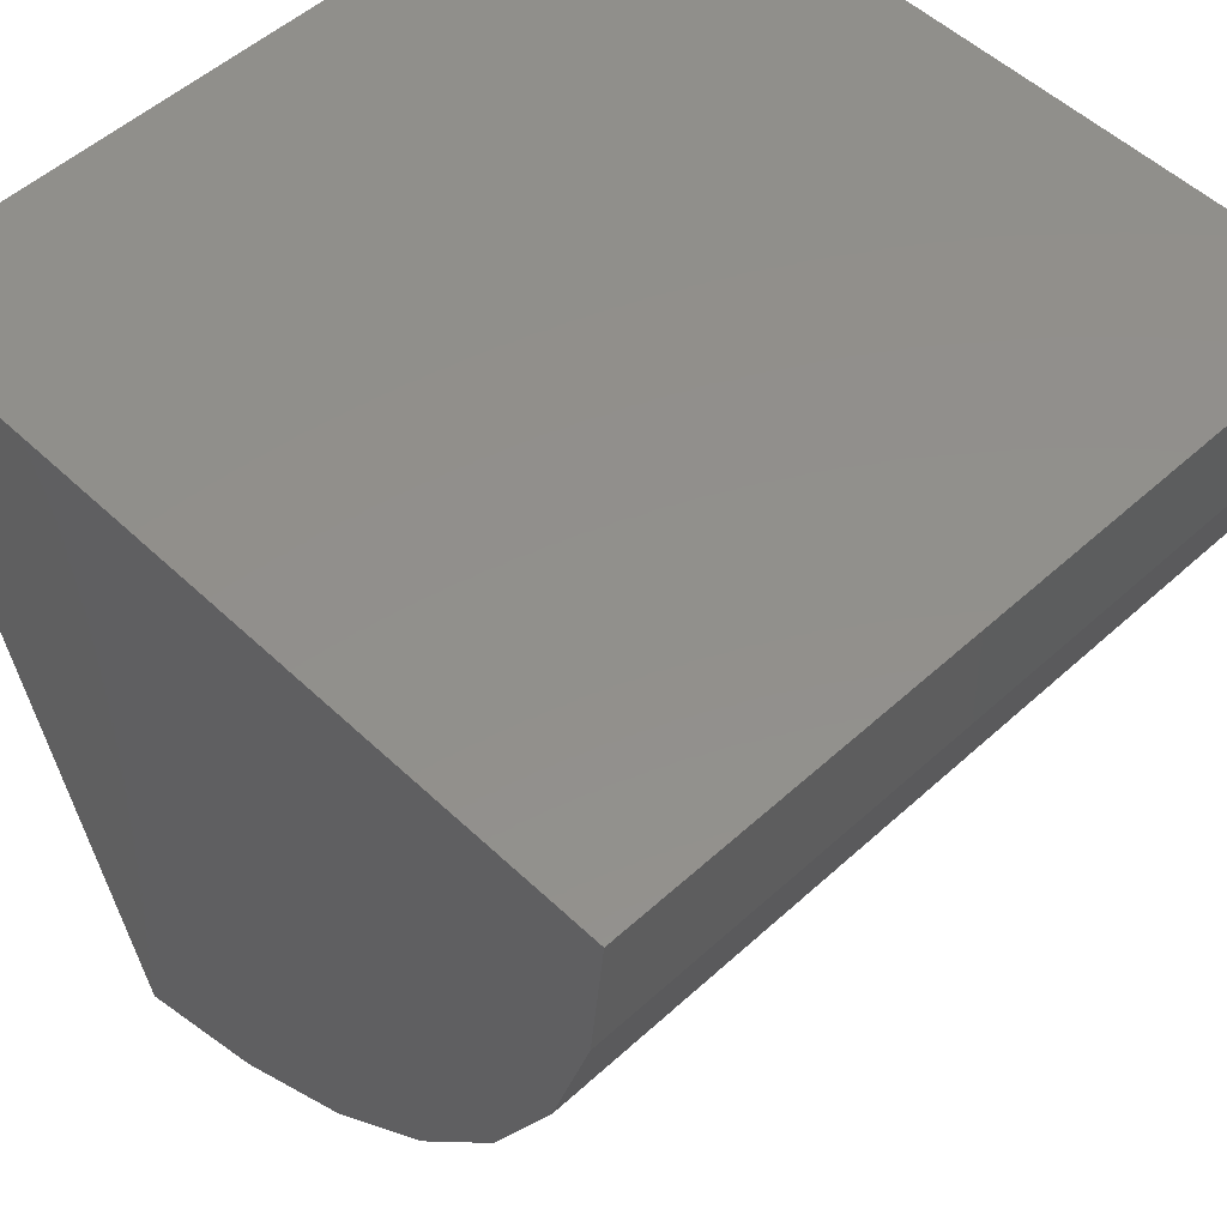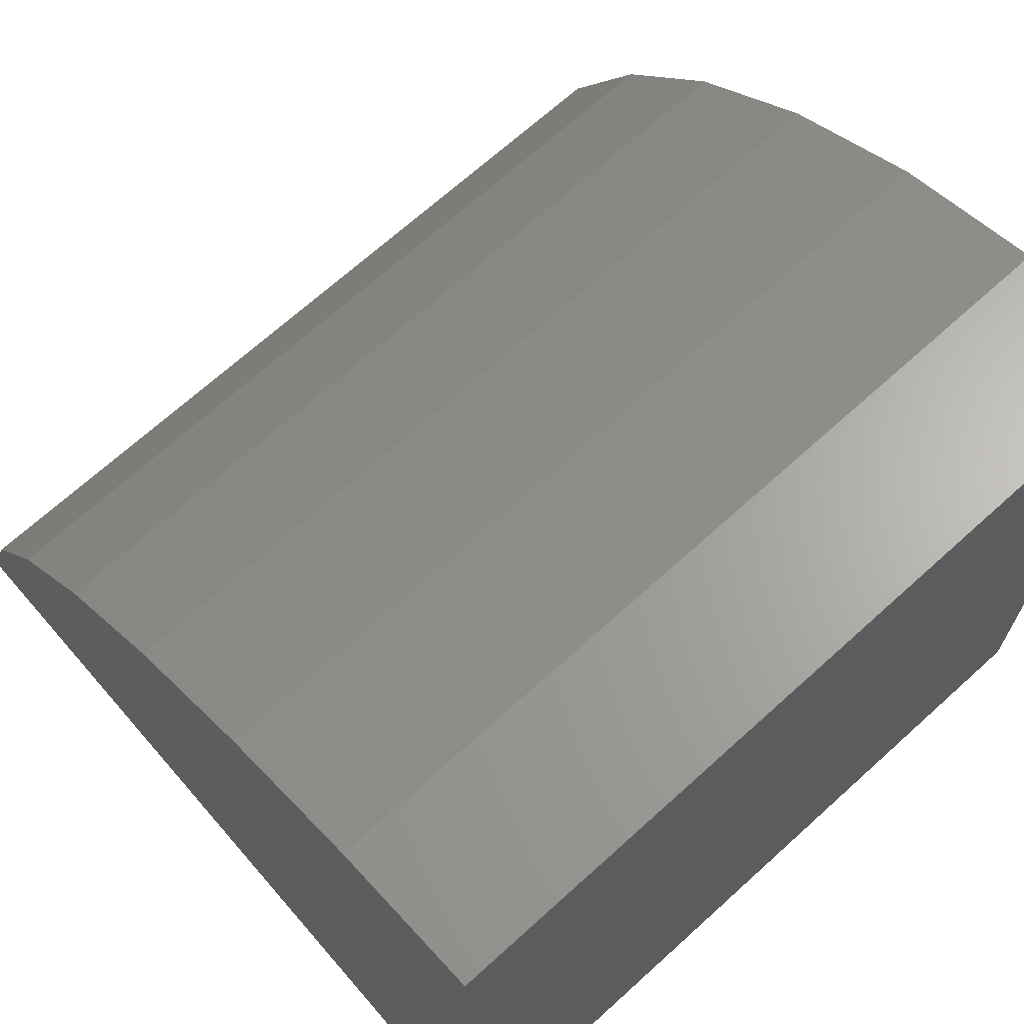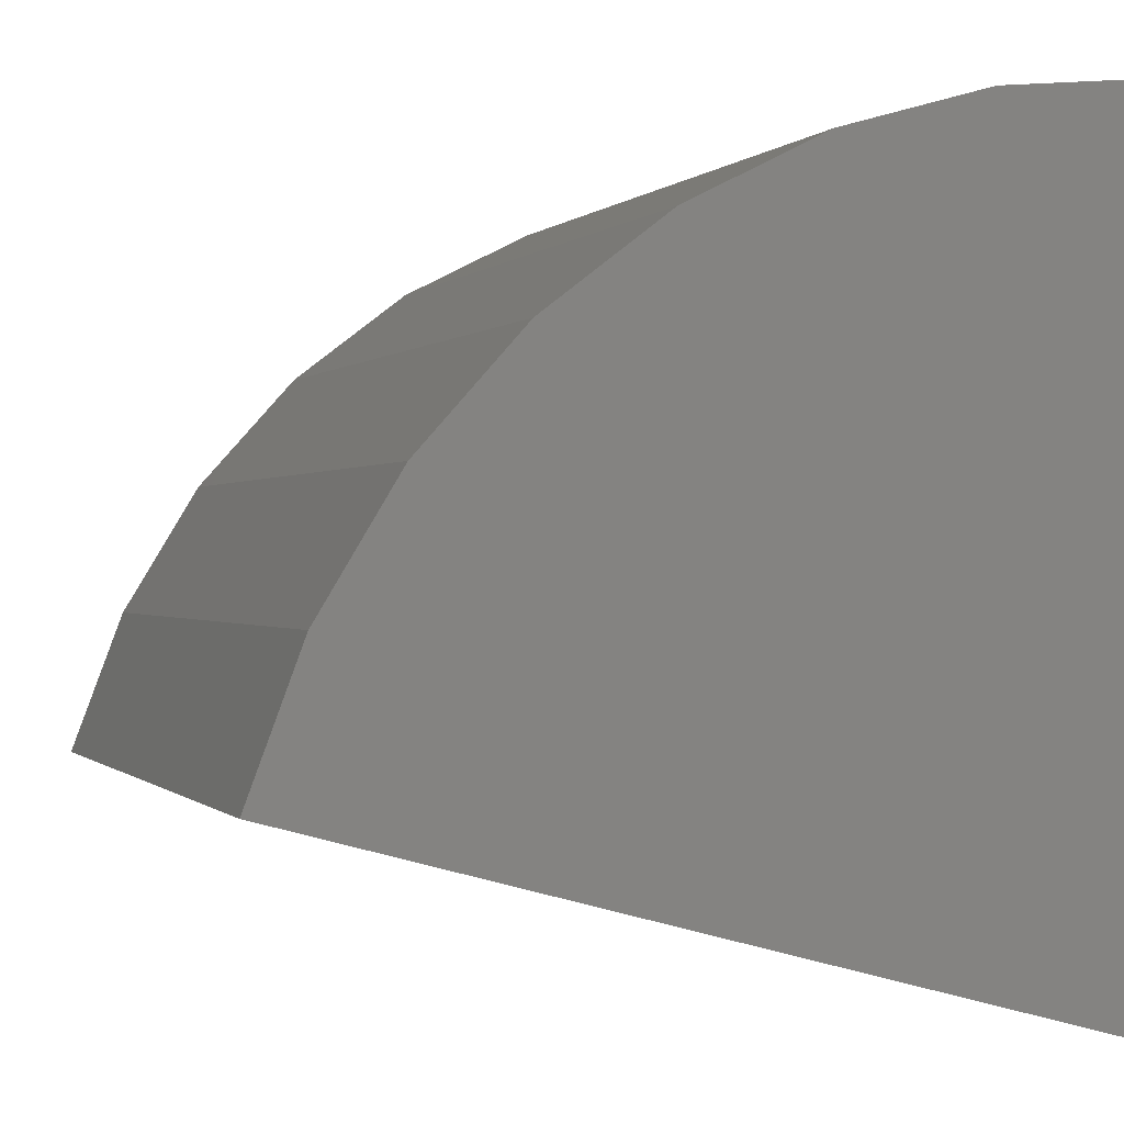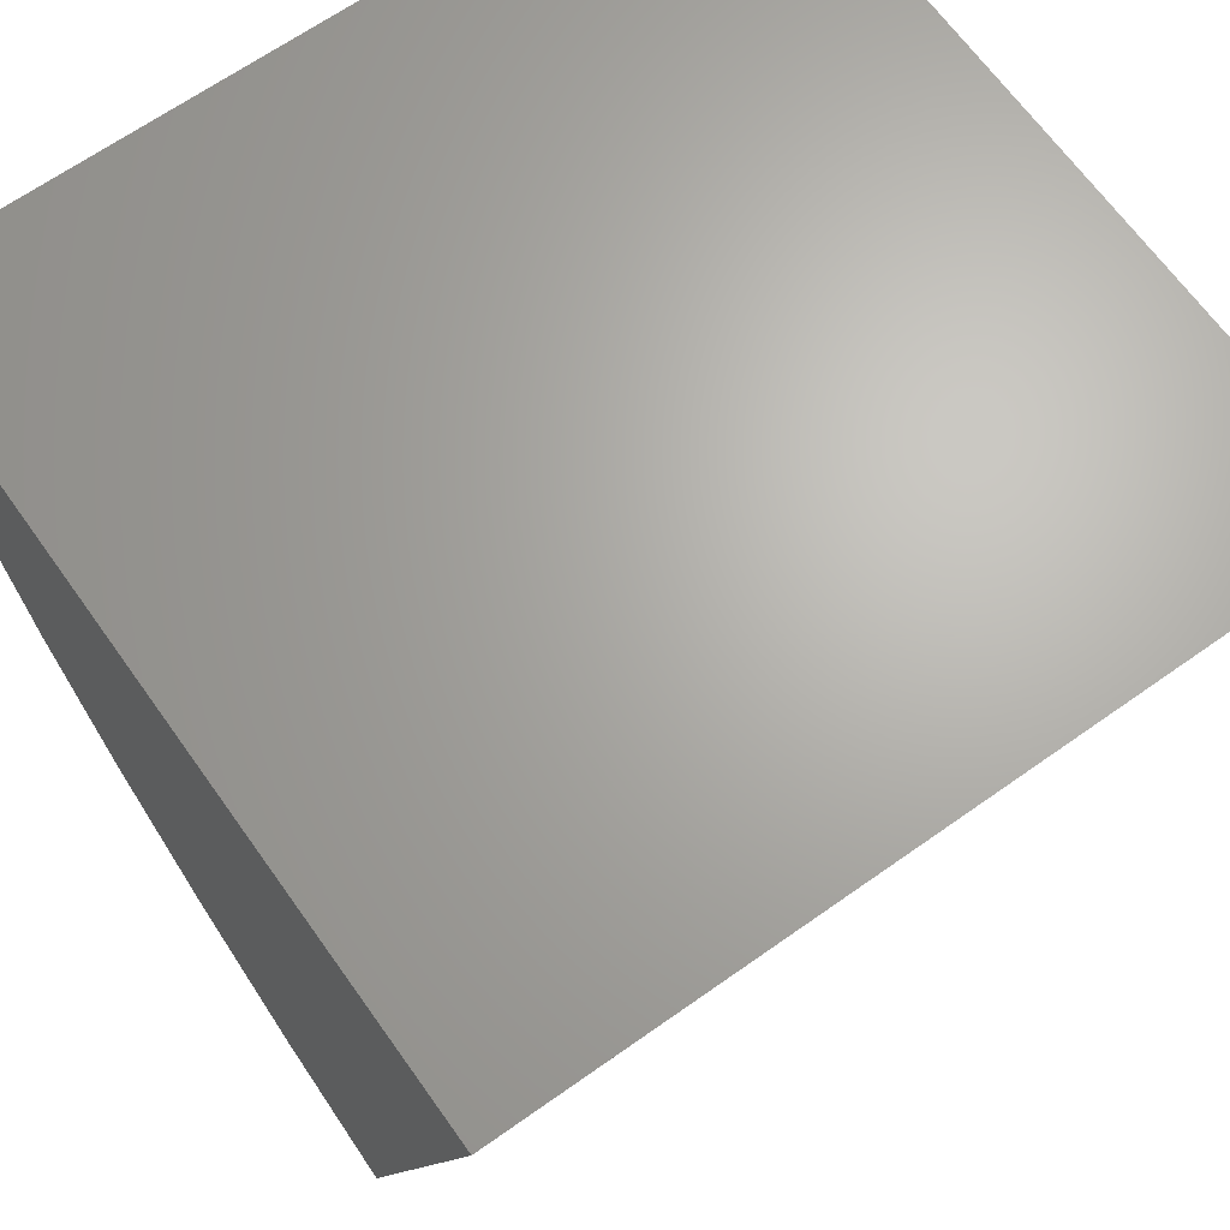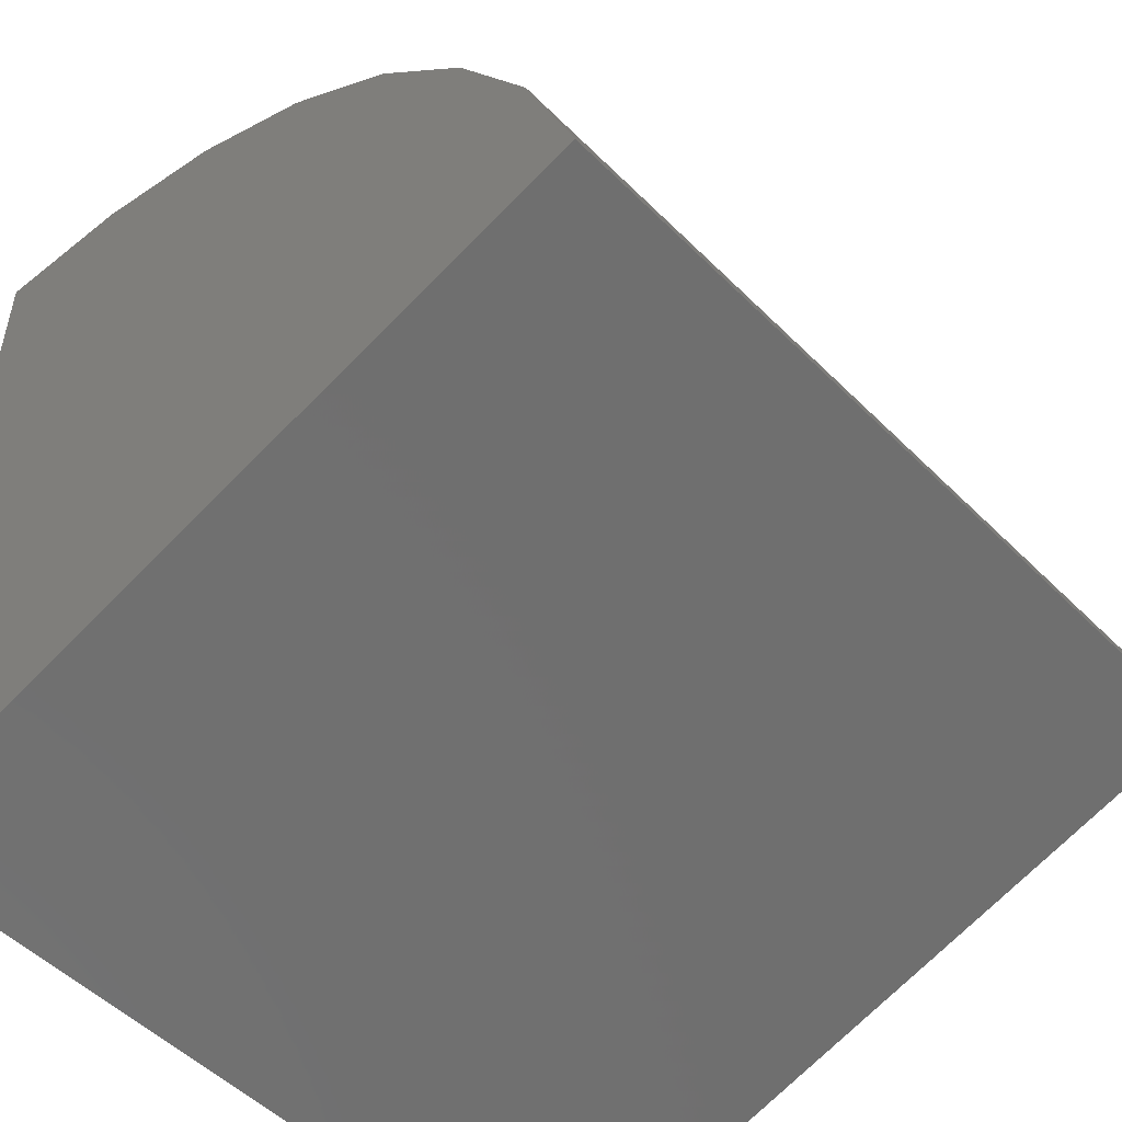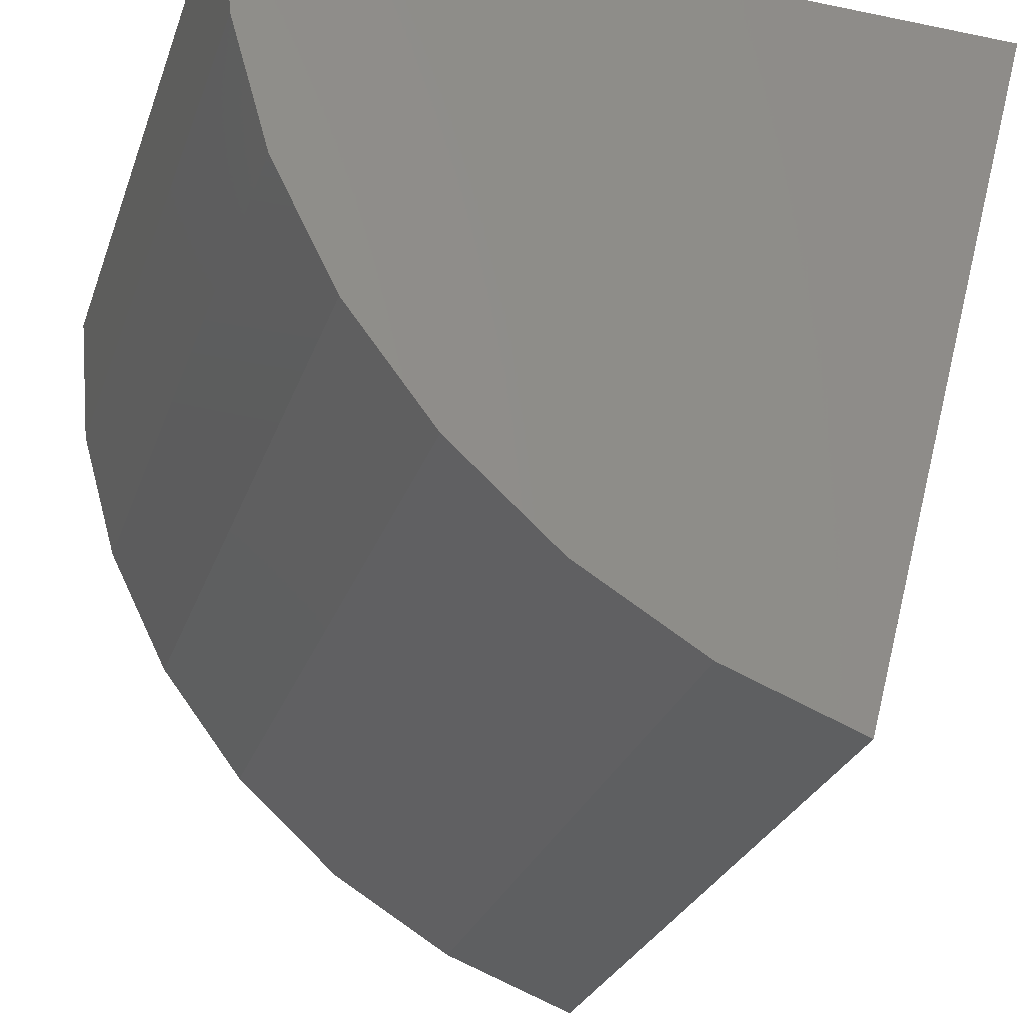
<metadata>
{"format":"stl","ext":"stl","renderer":"f3d","projection":"perspective","resolution":1024,"background":"white","views":[{"elev":52.4,"azim":-44.4,"up":"+Y"},{"elev":68.9,"azim":137.8,"up":"+Z"},{"elev":-0.0,"azim":71.5,"up":"+Z"},{"elev":66.3,"azim":144.6,"up":"+Y"},{"elev":-51.3,"azim":-47.1,"up":"+Z"},{"elev":-27.9,"azim":72.7,"up":"+Y"}]}
</metadata>
<code>
# stl→obj: 18 verts, 32 faces
v -0.07155 7.304e-19 -0.07155
v -0.006579 4.337e-18 -0.07155
v -0.07155 -0.0627 -0.05454
v -0.006579 -0.0627 -0.05454
v -0.07155 4.337e-18 -0.006579
v -0.006579 7.943e-18 -0.006579
v -0.07155 -0.05846 -0.0432
v -0.07155 -0.05219 -0.03285
v -0.07155 -0.0441 -0.02384
v -0.07155 -0.03449 -0.01649
v -0.07155 -0.02368 -0.01105
v -0.07155 -0.01205 -0.007706
v -0.006579 -0.05846 -0.0432
v -0.006579 -0.05219 -0.03285
v -0.006579 -0.0441 -0.02384
v -0.006579 -0.03449 -0.01649
v -0.006579 -0.02368 -0.01105
v -0.006579 -0.01205 -0.007706
f 1 2 3
f 3 2 4
f 1 5 2
f 2 5 6
f 1 3 7
f 1 7 8
f 1 8 9
f 1 9 10
f 1 10 11
f 1 11 12
f 1 12 5
f 3 4 7
f 7 4 13
f 7 13 8
f 8 13 14
f 8 14 9
f 9 14 15
f 9 15 10
f 10 15 16
f 10 16 11
f 11 16 17
f 11 17 12
f 12 17 18
f 12 18 5
f 5 18 6
f 2 6 18
f 2 18 17
f 2 17 16
f 2 16 15
f 2 15 14
f 2 14 13
f 2 13 4

</code>
